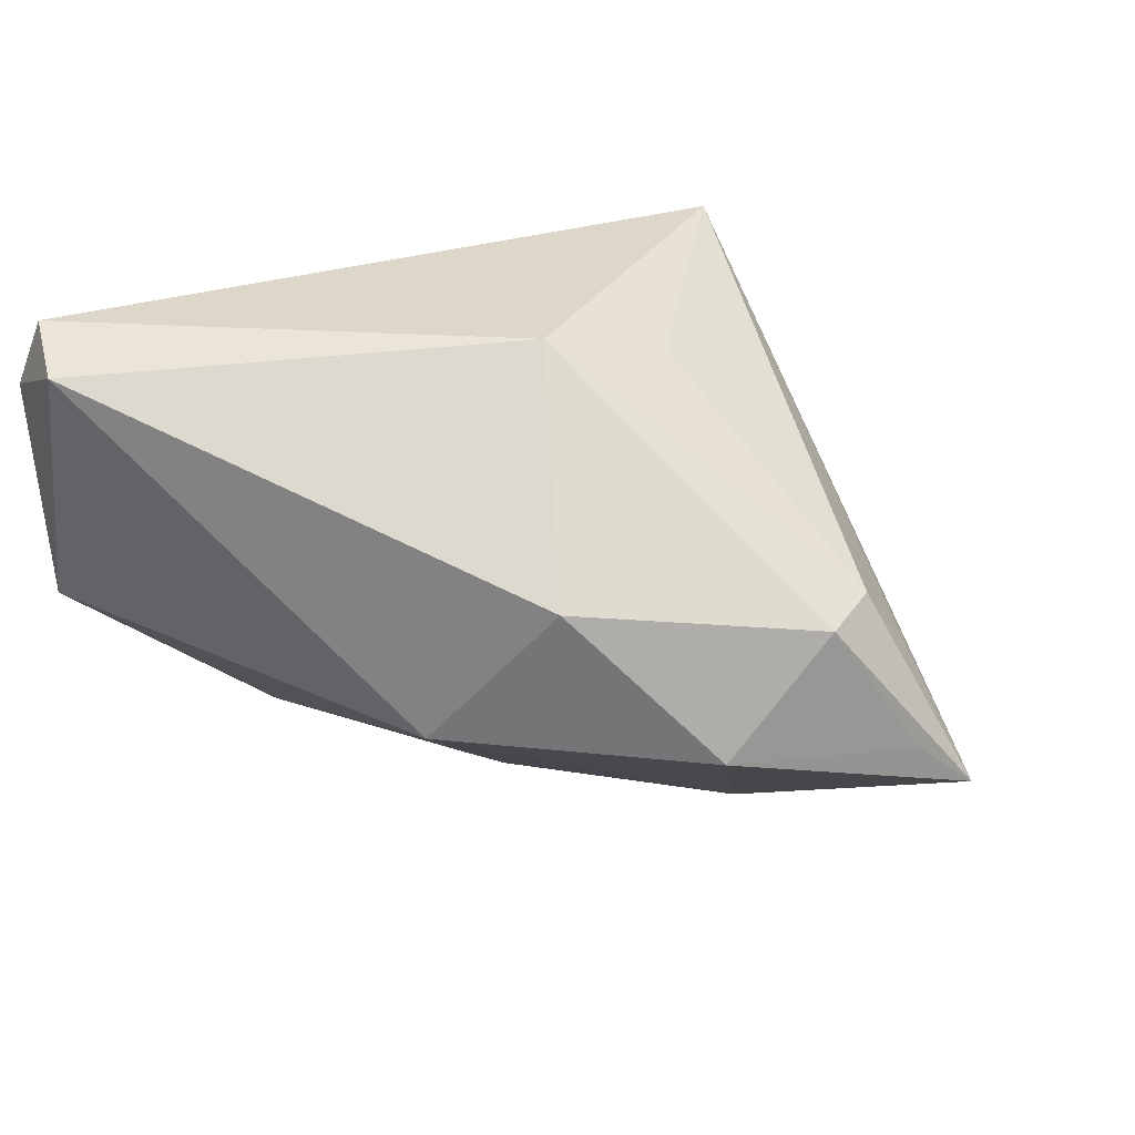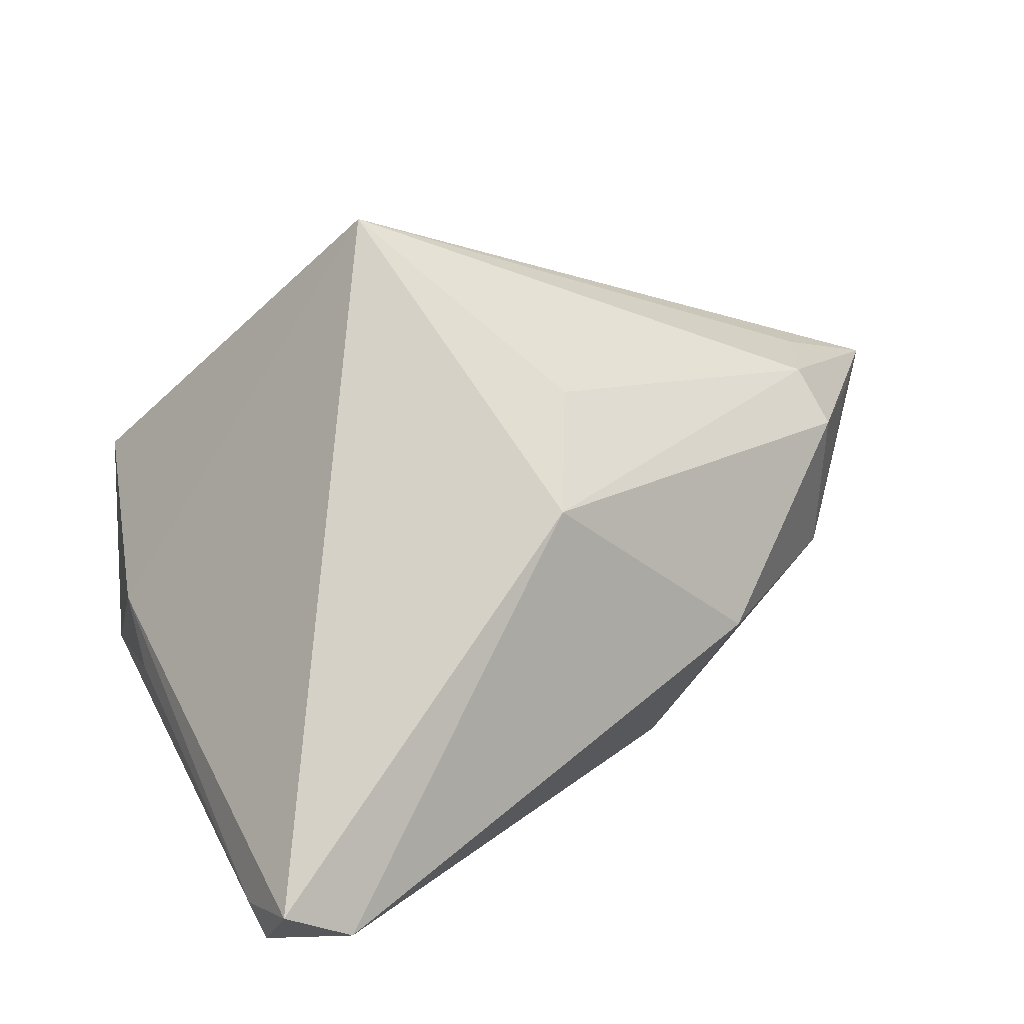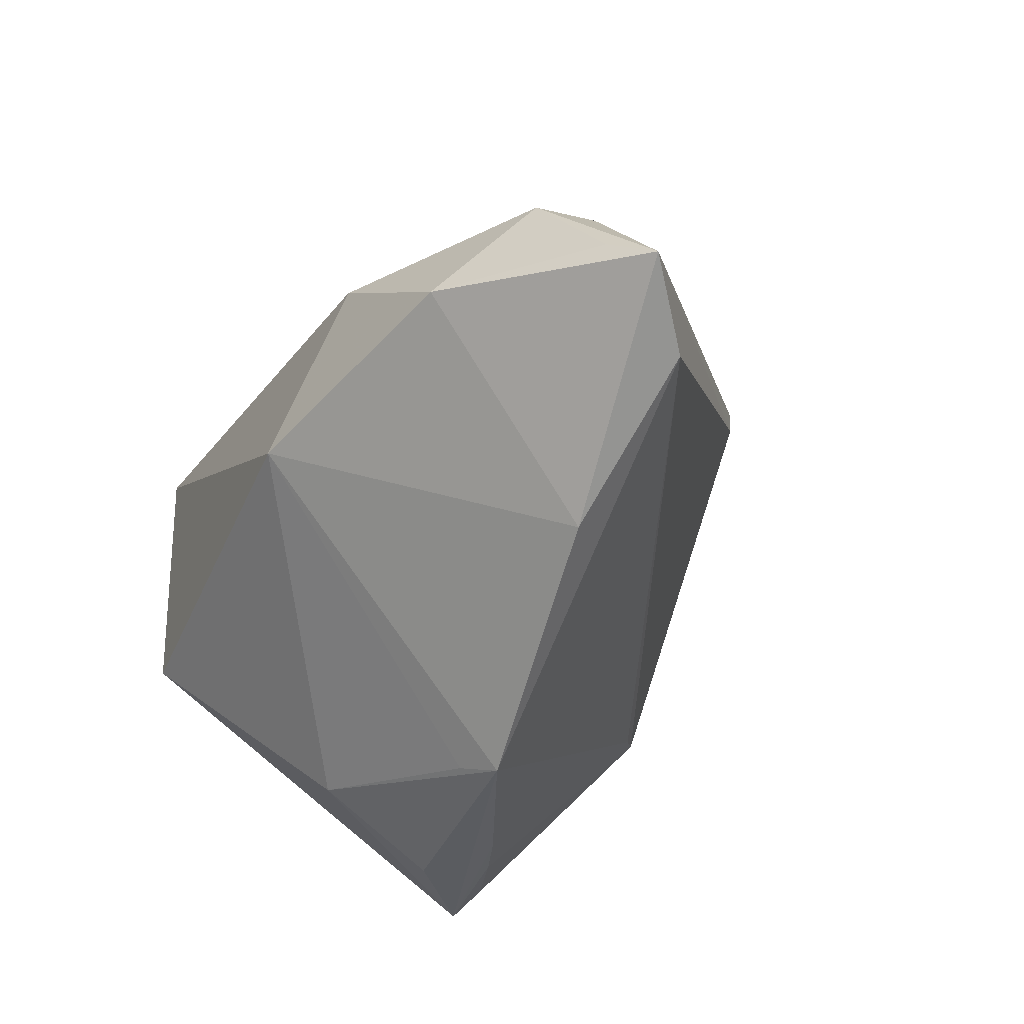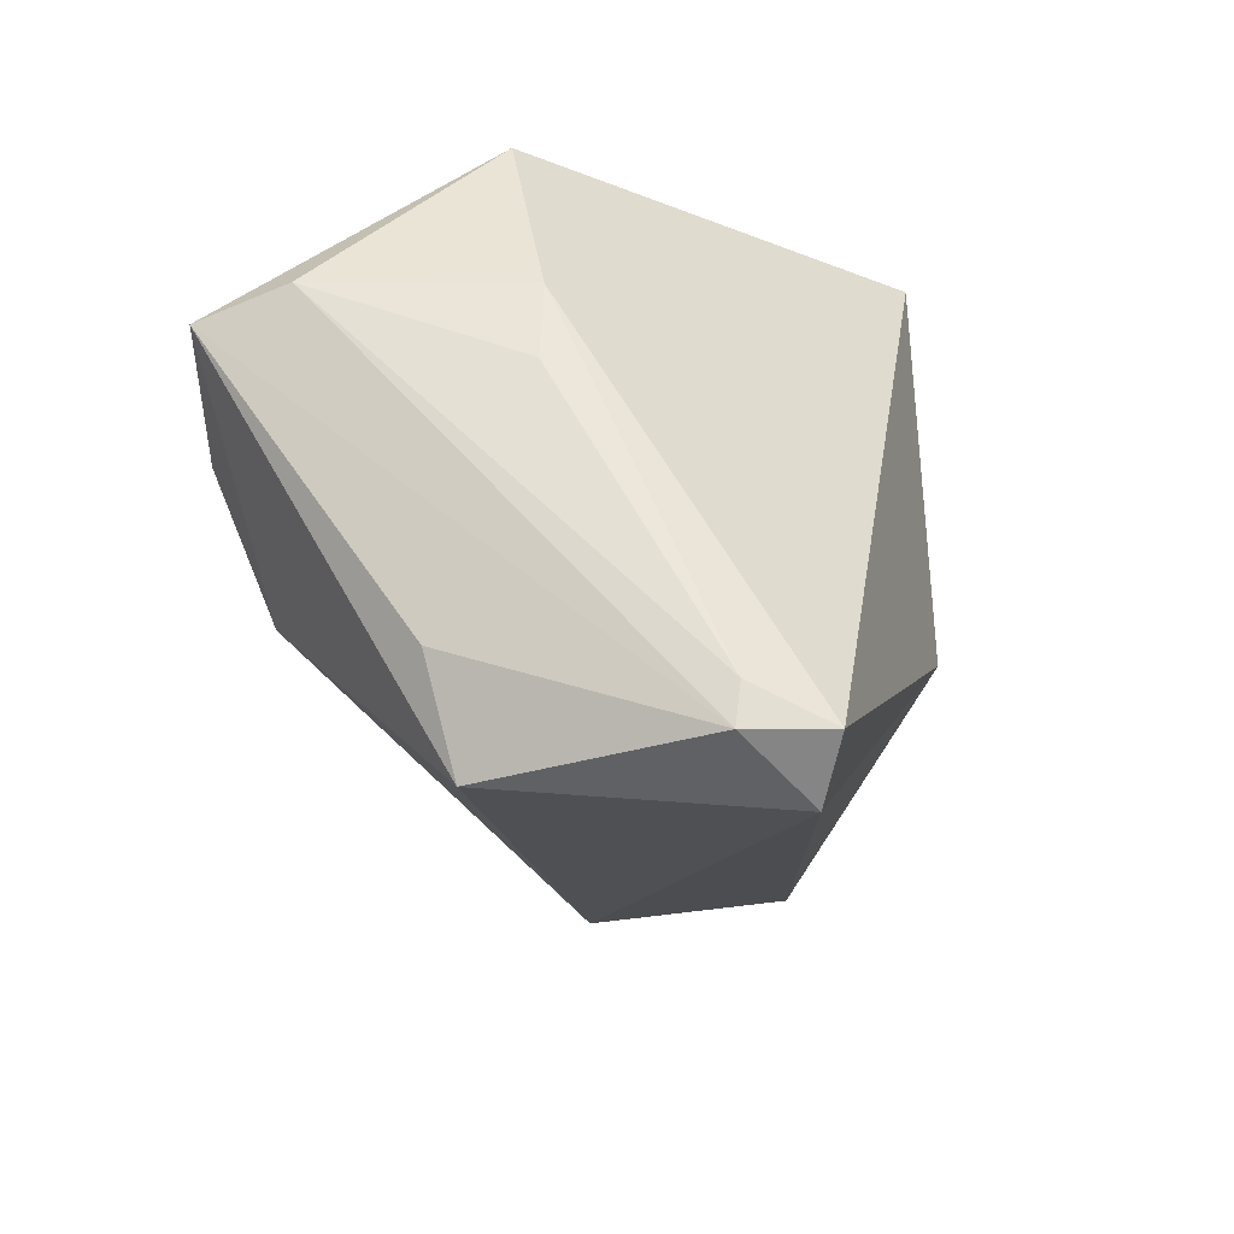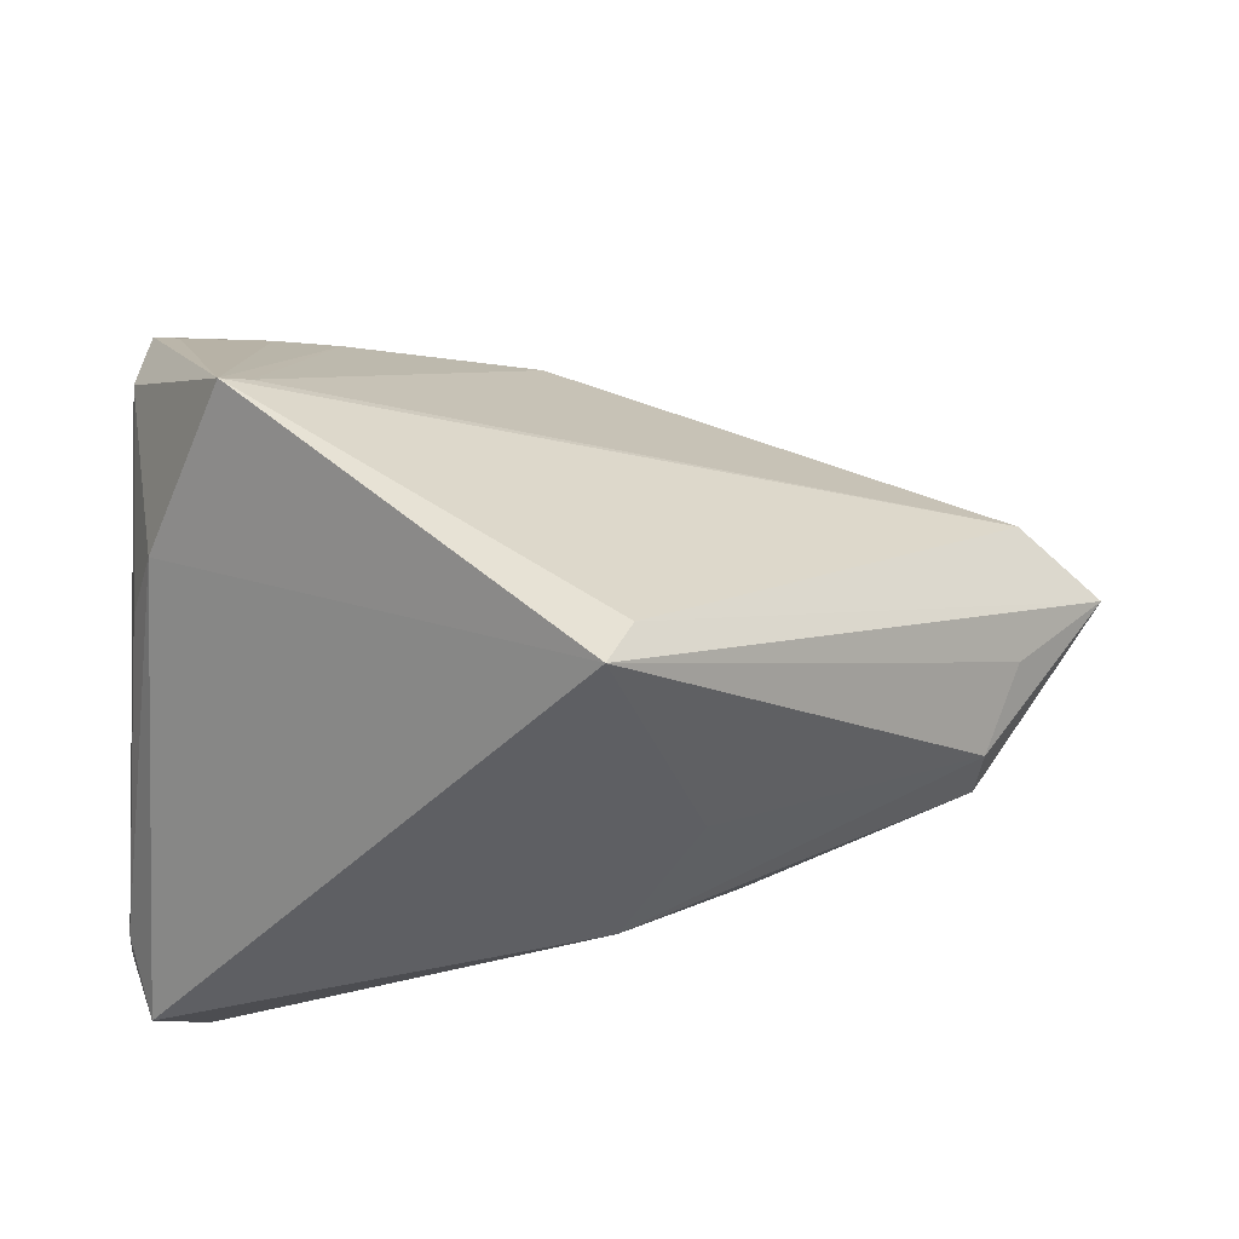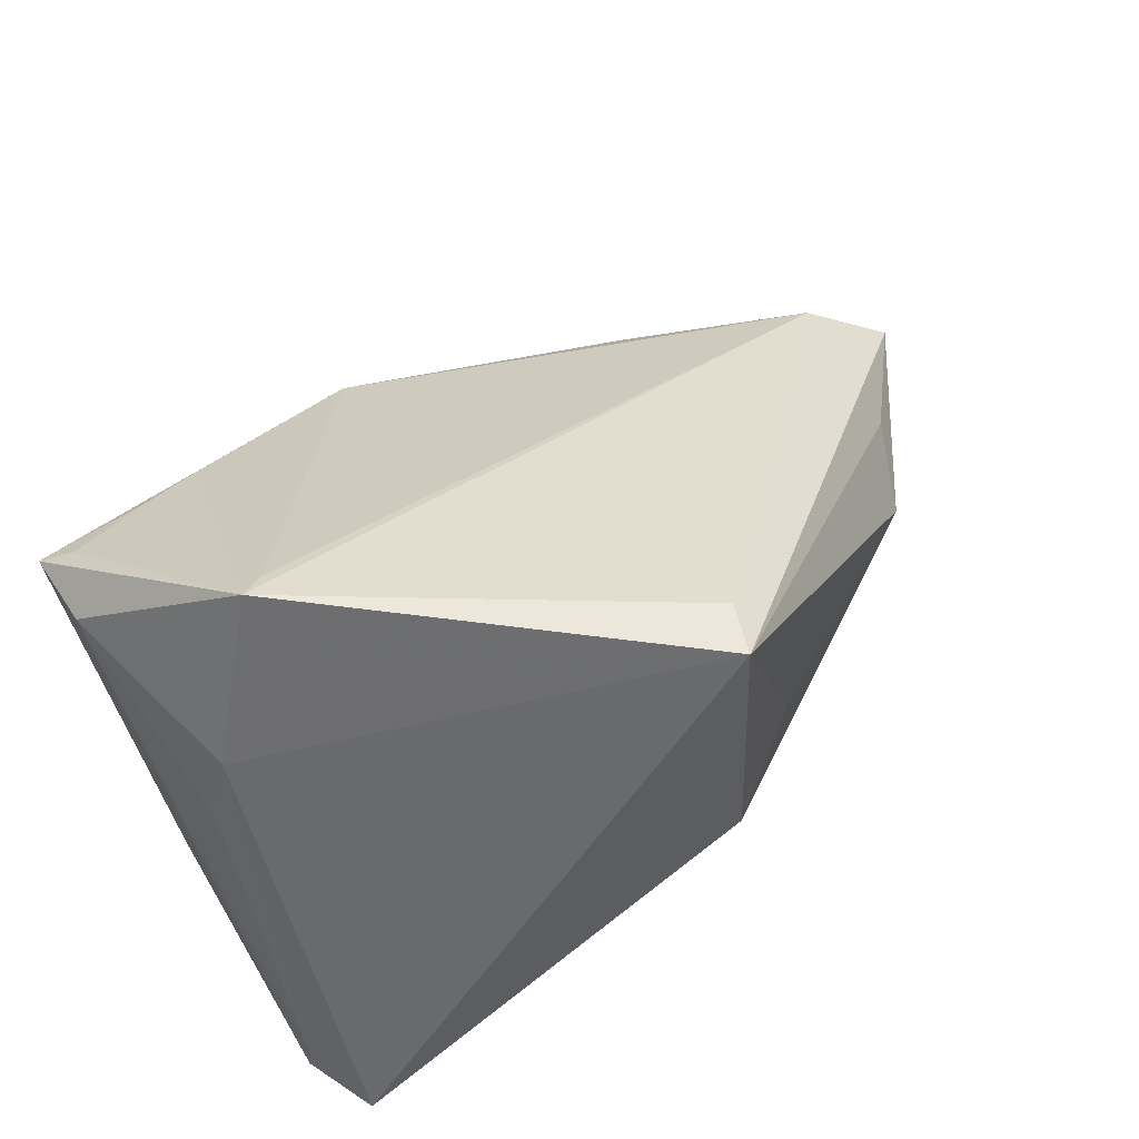
<metadata>
{"format":"obj","ext":"obj","renderer":"f3d","projection":"perspective","resolution":1024,"background":"white","views":[{"elev":32.5,"azim":27.9,"up":"+Z"},{"elev":79.8,"azim":-32.5,"up":"+Z"},{"elev":-44.7,"azim":66.8,"up":"+Z"},{"elev":-19.7,"azim":-73.6,"up":"+Y"},{"elev":51.2,"azim":2.9,"up":"+Y"},{"elev":62.5,"azim":-32.4,"up":"+Y"}]}
</metadata>
<code>
v -0.04031 0.01012 0.003181
v -0.02553 0.03847 -0.005785
v 0.01296 -0.03233 -0.007809
v 0.05397 -0.003303 0.007889
v 0.06274 -0.006401 -0.008737
v 0.02325 0.00741 0.02628
v 0.05781 0.005341 -0.01861
v 0.05346 -0.01134 0.00713
v -0.03367 -0.03483 0.02798
v -0.04253 -0.02459 0.02297
v 0.01426 -0.005952 0.03143
v -0.02906 0.01698 -0.03268
v 0.06816 -0.002394 -0.01438
v 0.01302 0.0391 0.02981
v 0.02785 -0.02762 0.01086
v -0.03918 -0.02898 0.03143
v -0.04276 -0.01871 -0.007013
v -0.03952 -0.03147 -0.004461
v -0.03917 0.01988 -0.02967
v 0.01546 0.03733 0.02324
v -0.03006 0.007524 -0.03527
v -0.002968 0.002098 -0.03809
v -0.04299 0.01726 -0.0323
v -0.04299 0.02039 -0.02151
v -0.04299 -0.02937 0.02248
v 0.05765 0.001818 -0.001564
v -0.03746 0.01947 0.002723
v 0.00151 0.00548 -0.04069
v -0.02498 -0.008963 -0.02961
v 0.03701 0.001176 -0.03011
v -0.02149 0.01452 -0.03463
v -0.02847 0.04049 -0.003924
v 0.04593 -0.0224 -0.006553
f 16 11 14
f 13 14 26
f 14 11 6
f 30 3 28
f 30 7 13
f 28 7 30
f 18 3 9
f 9 25 18
f 16 25 9
f 11 16 9
f 13 26 4
f 4 6 11
f 4 26 14
f 14 6 4
f 27 16 14
f 32 27 14
f 24 27 32
f 18 25 17
f 29 21 28
f 29 3 18
f 15 9 3
f 11 9 15
f 24 32 23
f 23 32 19
f 23 25 24
f 23 17 25
f 18 17 23
f 21 29 23
f 28 21 23
f 23 29 18
f 10 25 16
f 16 27 10
f 24 25 10
f 20 32 14
f 7 32 20
f 20 14 13
f 13 7 20
f 2 7 28
f 2 32 7
f 28 23 31
f 31 2 28
f 32 2 31
f 28 3 22
f 22 29 28
f 3 29 22
f 33 15 3
f 13 5 33
f 33 30 13
f 3 30 33
f 1 27 24
f 24 10 1
f 1 10 27
f 19 32 12
f 32 31 12
f 12 23 19
f 12 31 23
f 15 33 8
f 8 33 5
f 8 4 11
f 11 15 8
f 13 4 8
f 8 5 13

</code>
